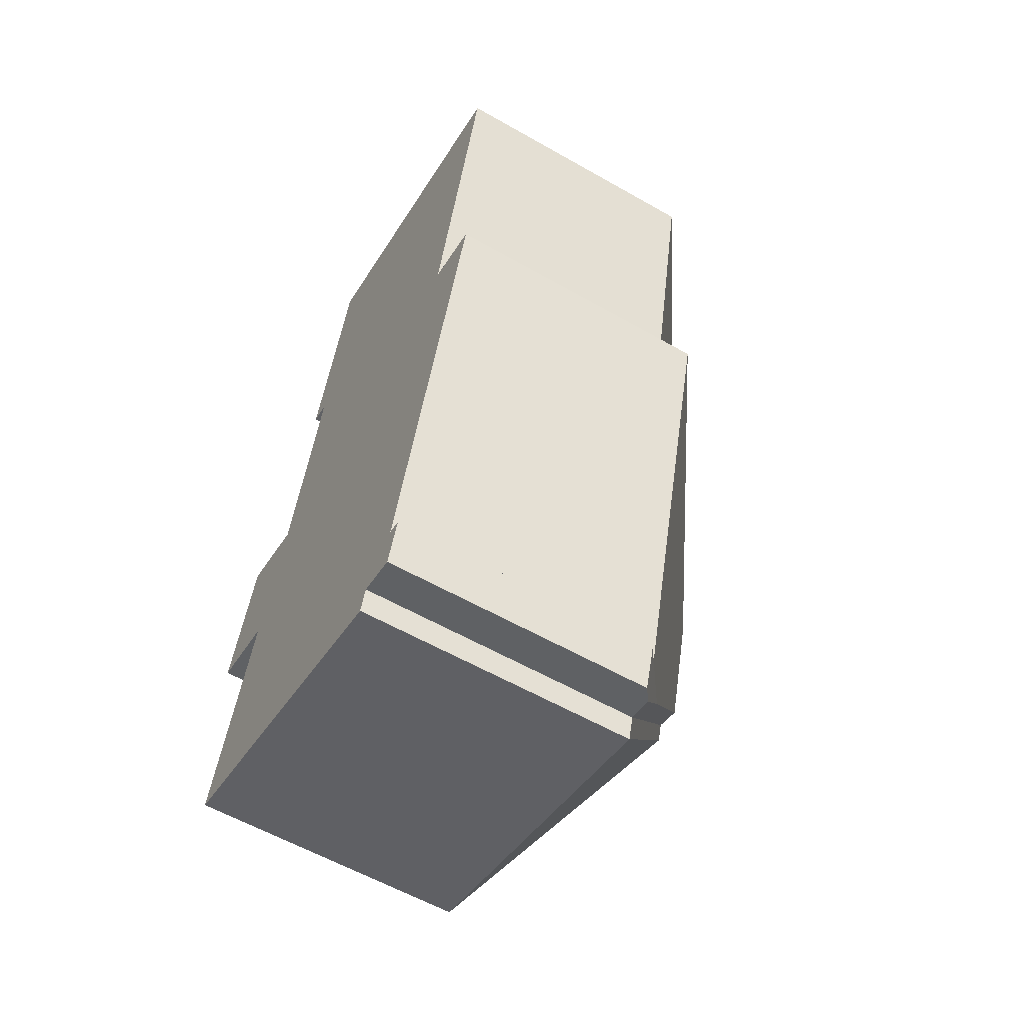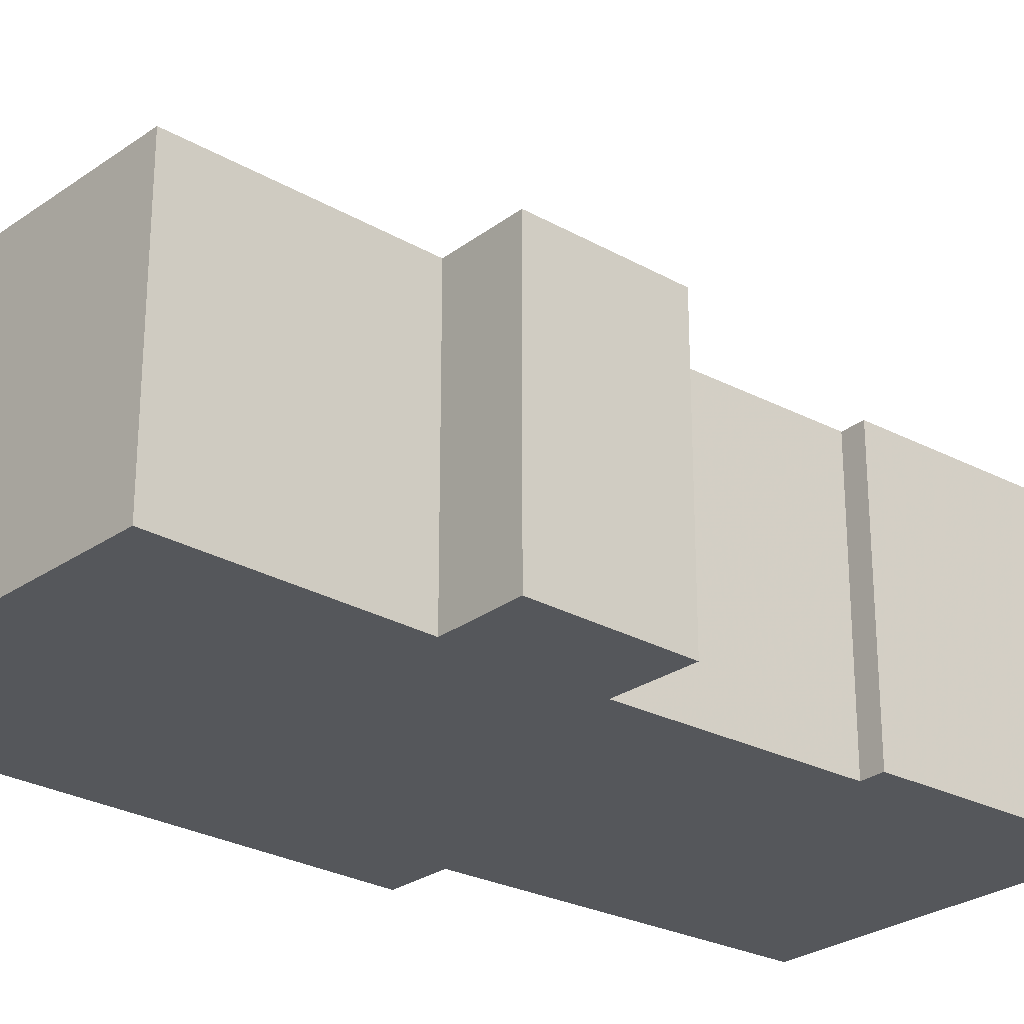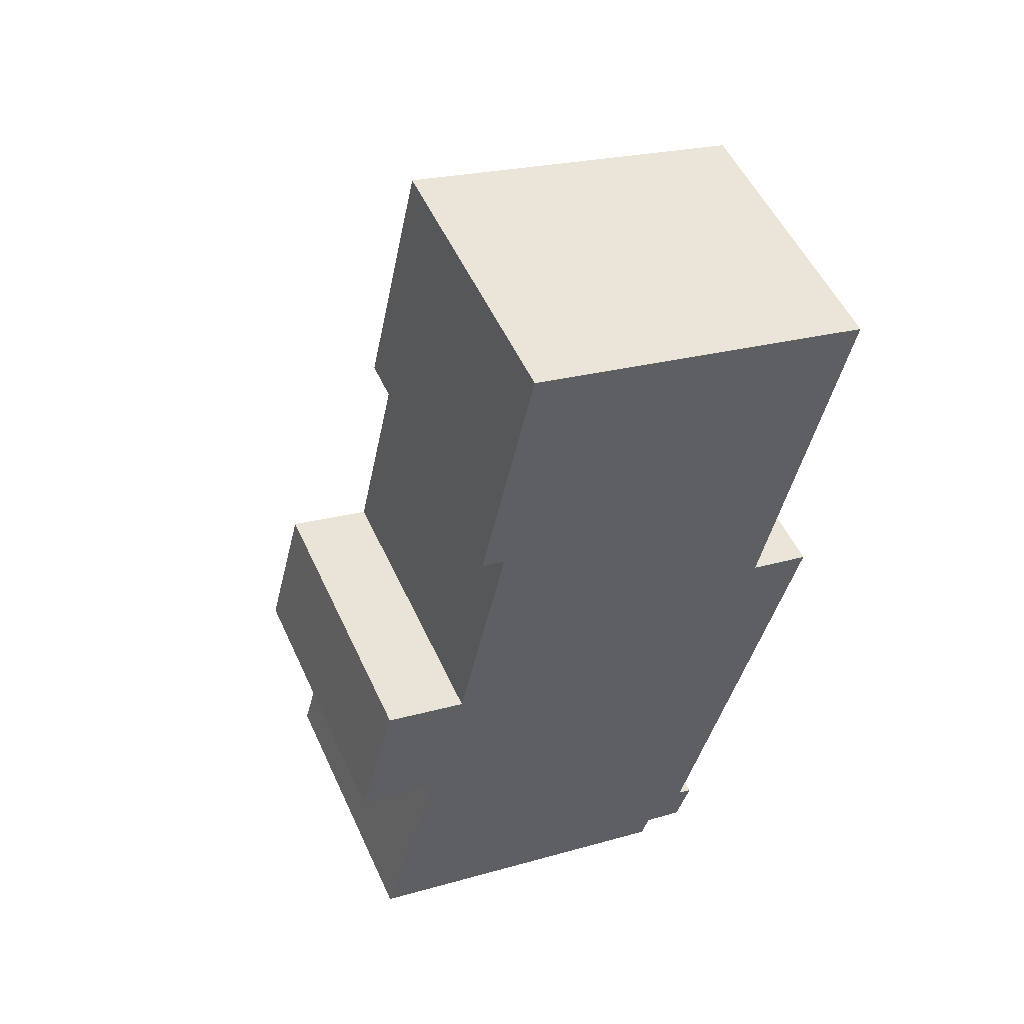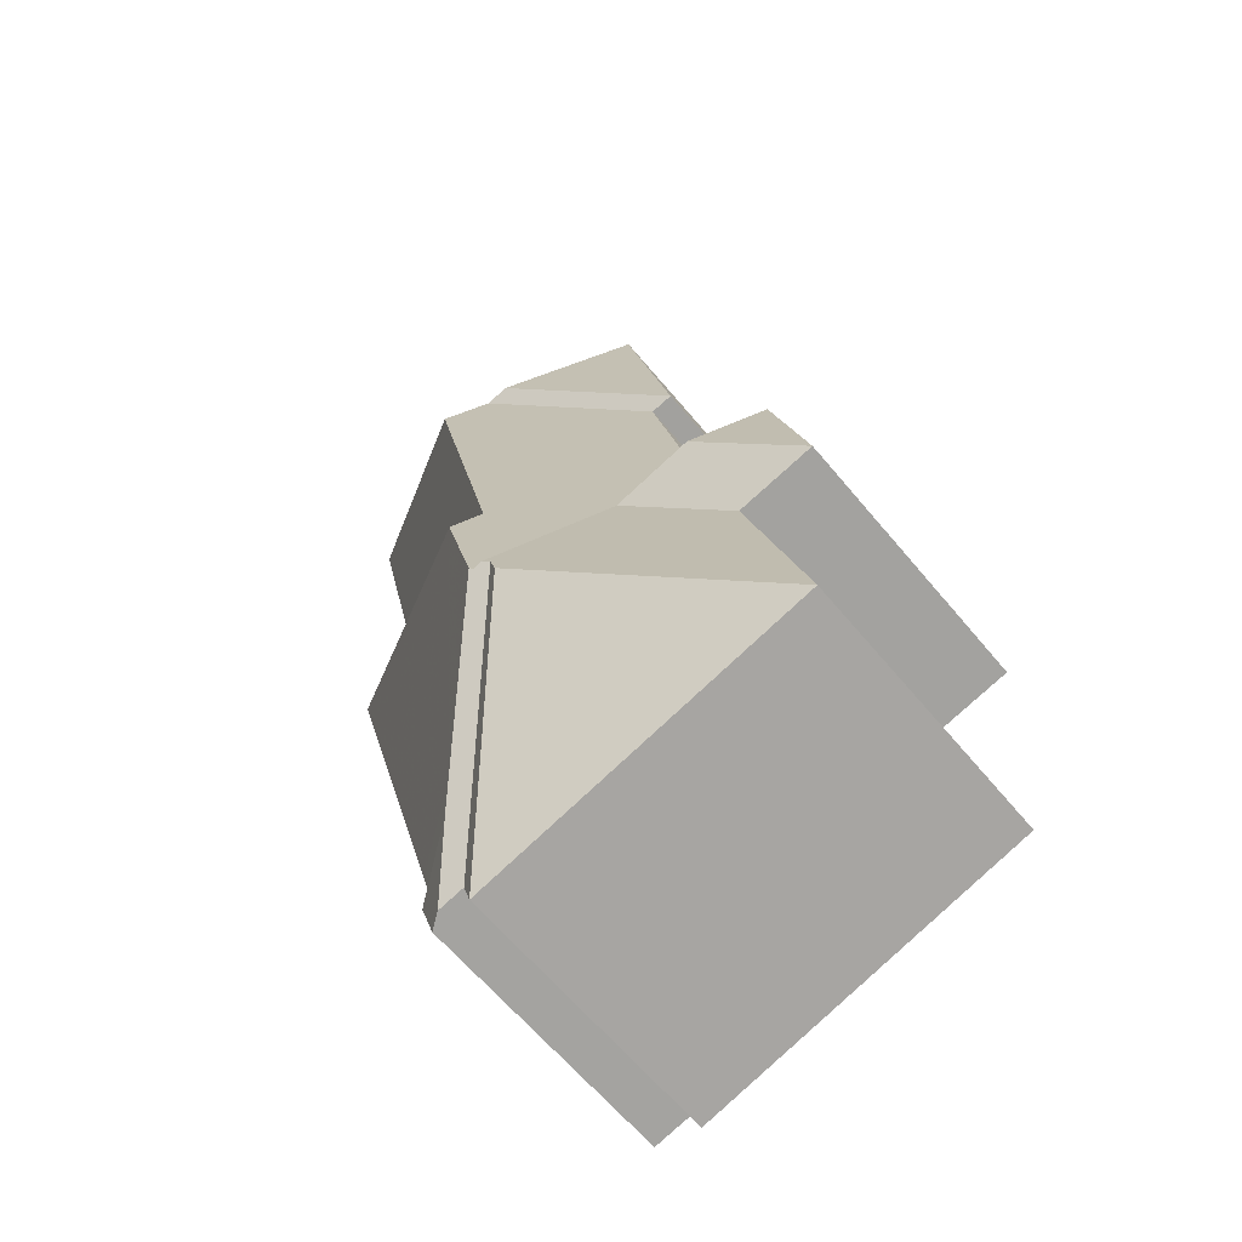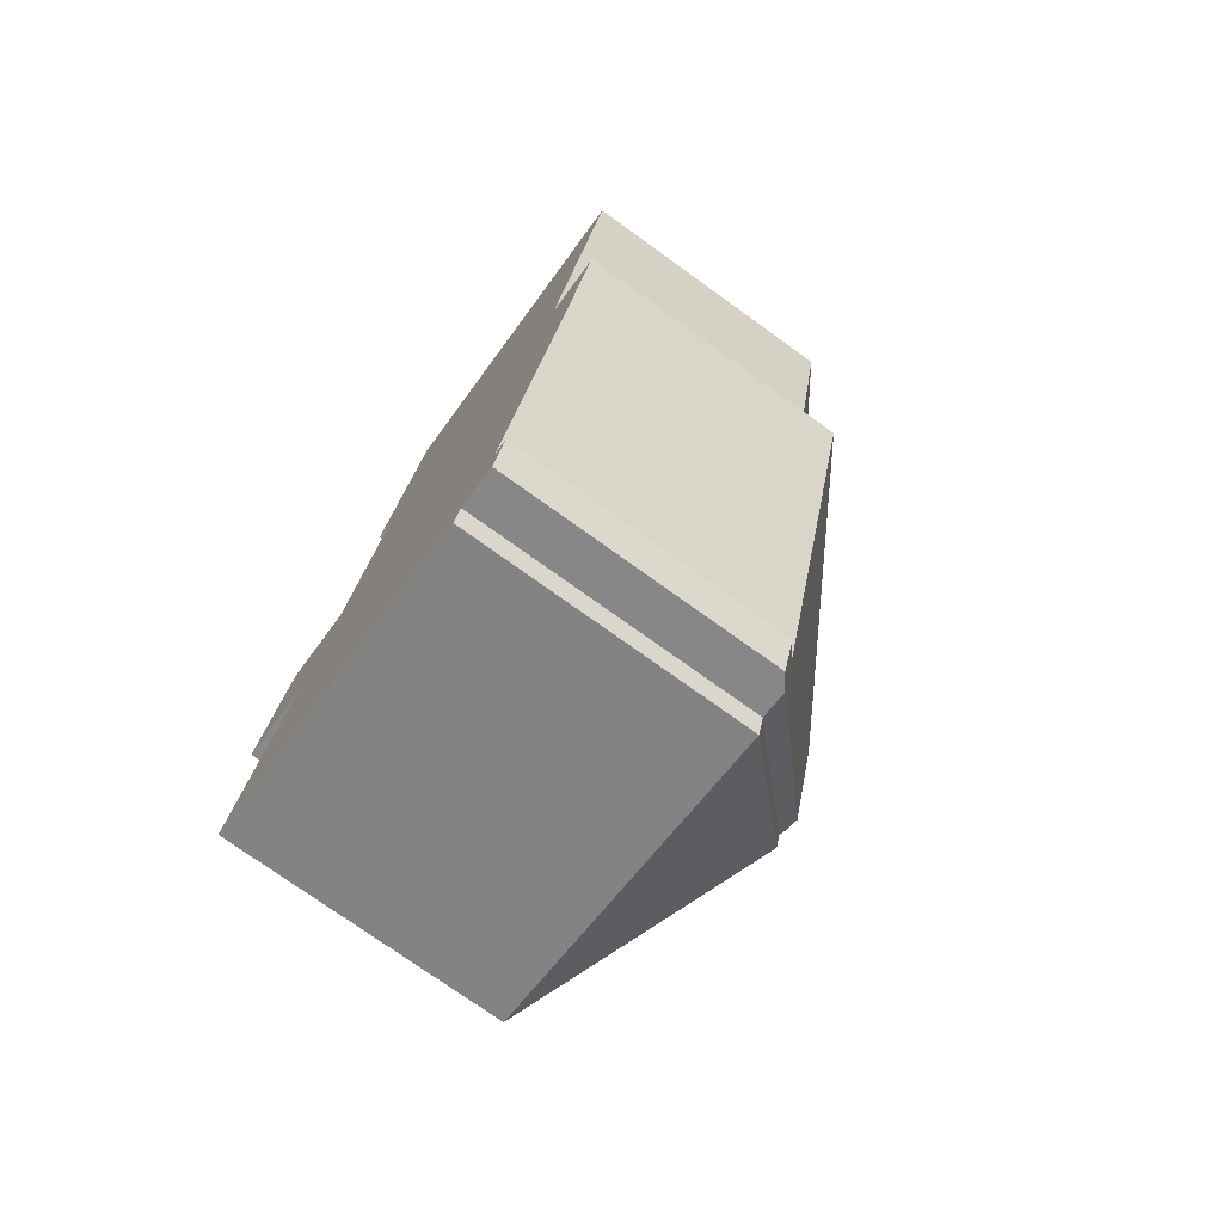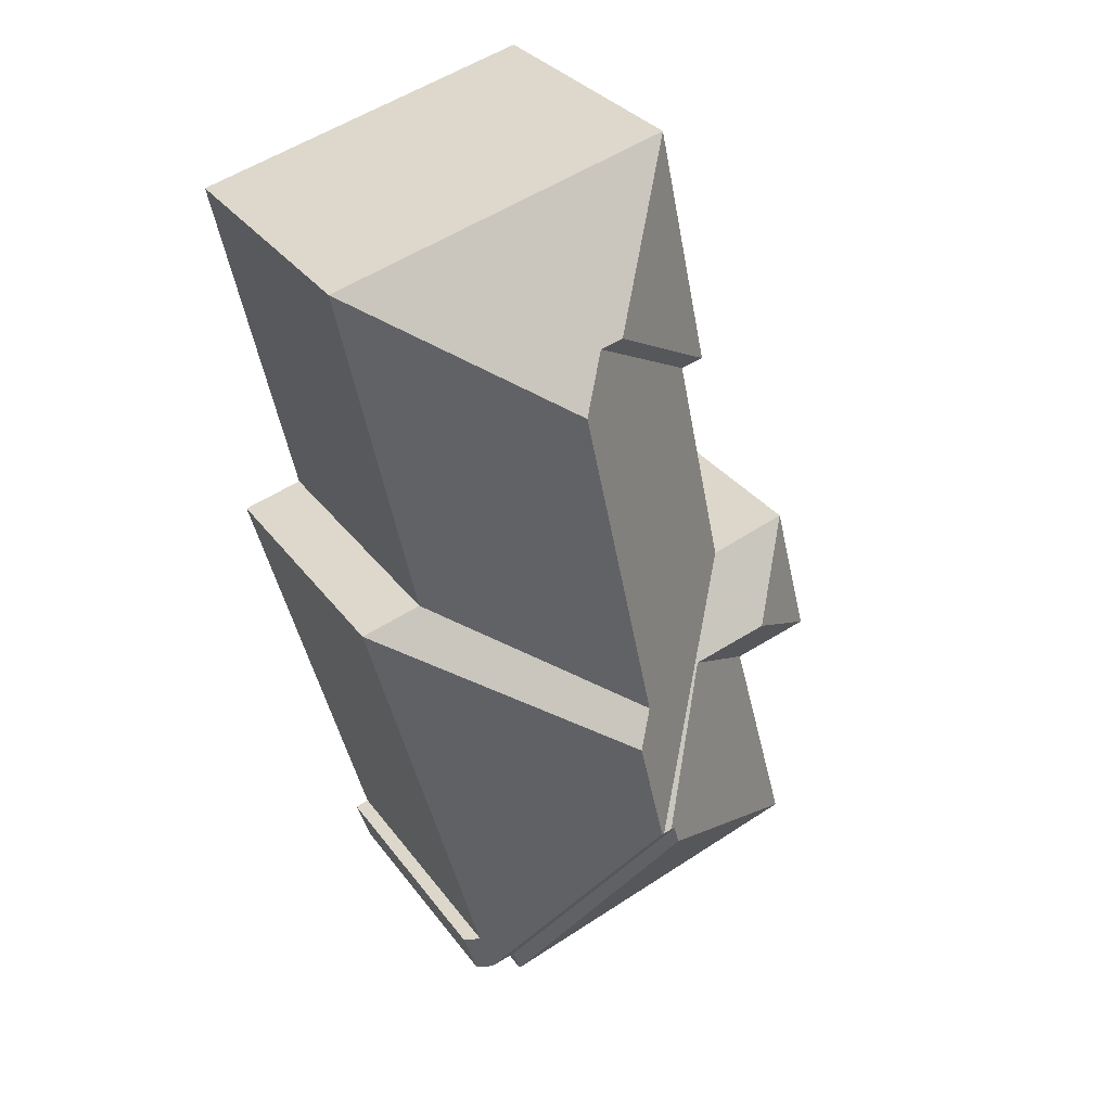
<metadata>
{"format":"obj","ext":"obj","renderer":"f3d","projection":"perspective","resolution":1024,"background":"white","views":[{"elev":-59.3,"azim":59.7,"up":"+Z"},{"elev":-26.4,"azim":-117.1,"up":"+Y"},{"elev":52.9,"azim":-24.3,"up":"+Z"},{"elev":-63.7,"azim":-140.2,"up":"+Z"},{"elev":-75.2,"azim":54.3,"up":"+Z"},{"elev":31.9,"azim":149.8,"up":"+Z"}]}
</metadata>
<code>
v -3.373 -0.05131 2.253
v -3.373 -0.1264 2.253
v -3.356 -0.1264 2.249
v -3.356 -0.05131 2.249
v -3.373 -0.1264 2.253
v -3.373 -0.05131 2.253
v -3.352 -0.05131 2.347
v -3.352 -0.1264 2.347
v -3.387 -0.1264 2.137
v -3.387 -0.05131 2.137
v -3.356 -0.05131 2.249
v -3.356 -0.1264 2.249
v -3.388 -0.05131 2.132
v -3.384 -0.05411 2.131
v -3.384 -0.05411 2.131
v -3.388 -0.05131 2.132
v -3.388 -0.1264 2.132
v -3.384 -0.1264 2.131
v -3.384 -0.05411 2.131
v -3.388 -0.1264 2.132
v -3.388 -0.05131 2.132
v -3.387 -0.05131 2.137
v -3.387 -0.1264 2.137
v -3.388 -0.1264 2.118
v -3.388 -0.05411 2.118
v -3.384 -0.05411 2.131
v -3.384 -0.05411 2.131
v -3.384 -0.1264 2.131
v -3.399 -0.1264 2.121
v -3.399 -0.05131 2.121
v -3.392 -0.05131 2.119
v -3.388 -0.05411 2.118
v -3.388 -0.1264 2.118
v -3.399 -0.1264 2.121
v -3.401 -0.1264 2.114
v -3.401 -0.05131 2.114
v -3.399 -0.05131 2.121
v -3.401 -0.04162 2.136
v -3.405 -0.03788 2.142
v -3.425 -0.02043 2.221
v -3.419 -0.01539 2.212
v -3.404 -0.02043 2.314
v -3.427 -0.01599 2.18
v -3.432 -0.01752 2.179
v -3.431 -0.01656 2.18
v -3.428 -0.01658 2.179
v -3.434 -0.01757 2.173
v -3.352 -0.05131 2.347
v -3.444 -0.05131 2.369
v -3.444 -0.1264 2.369
v -3.352 -0.1264 2.347
v -3.413 -0.02809 2.327
v -3.419 -0.02803 2.329
v -3.452 -0.05131 2.302
v -3.458 -0.05131 2.303
v -3.458 -0.05131 2.303
v -3.458 -0.1264 2.303
v -3.444 -0.1264 2.369
v -3.444 -0.05131 2.369
v -3.458 -0.1264 2.303
v -3.458 -0.05131 2.303
v -3.452 -0.05131 2.302
v -3.452 -0.1264 2.302
v -3.452 -0.05131 2.302
v -3.466 -0.05131 2.24
v -3.466 -0.1264 2.24
v -3.452 -0.1264 2.302
v -3.451 -0.0374 2.216
v -3.476 -0.05131 2.201
v -3.493 -0.05131 2.14
v -3.487 -0.05131 2.246
v -3.473 -0.03718 2.221
v -3.466 -0.05131 2.24
v -3.487 -0.05131 2.246
v -3.487 -0.1264 2.246
v -3.466 -0.1264 2.24
v -3.487 -0.1264 2.246
v -3.498 -0.1264 2.206
v -3.476 -0.1264 2.201
v -3.466 -0.1264 2.24
v -3.444 -0.1264 2.369
v -3.458 -0.1264 2.303
v -3.452 -0.1264 2.302
v -3.493 -0.1264 2.14
v -3.401 -0.1264 2.114
v -3.399 -0.1264 2.121
v -3.388 -0.1264 2.118
v -3.388 -0.1264 2.132
v -3.387 -0.1264 2.137
v -3.384 -0.1264 2.131
v -3.373 -0.1264 2.253
v -3.356 -0.1264 2.249
v -3.352 -0.1264 2.347
v -3.493 -0.05131 2.14
v -3.493 -0.1264 2.14
v -3.476 -0.1264 2.201
v -3.476 -0.05131 2.201
v -3.493 -0.1264 2.14
v -3.493 -0.05131 2.14
v -3.401 -0.05131 2.114
v -3.401 -0.1264 2.114
v -3.498 -0.05131 2.206
v -3.498 -0.05131 2.206
v -3.498 -0.1264 2.206
v -3.487 -0.1264 2.246
v -3.487 -0.05131 2.246
v -3.498 -0.1264 2.206
v -3.498 -0.05131 2.206
v -3.476 -0.05131 2.201
v -3.476 -0.1264 2.201
f 1 2 3
f 1 3 4
f 5 6 7
f 5 7 8
f 9 10 11
f 9 11 12
f 13 14 15
f 16 17 18
f 16 18 19
f 20 21 22
f 20 22 23
f 24 25 26
f 24 26 27
f 24 27 28
f 29 30 31
f 29 31 32
f 29 32 33
f 34 35 36
f 34 36 37
f 38 13 15
f 38 15 25
f 38 25 31
f 39 10 13
f 39 13 38
f 40 1 4
f 40 4 41
f 1 40 42
f 1 42 7
f 39 43 41
f 39 41 4
f 39 4 10
f 44 45 46
f 46 43 39
f 44 46 39
f 44 39 38
f 30 44 38
f 30 38 31
f 47 44 30
f 47 30 36
f 48 49 50
f 48 50 51
f 7 42 52
f 7 52 49
f 49 52 53
f 54 55 53
f 54 53 52
f 55 49 53
f 56 57 58
f 56 58 59
f 60 61 62
f 60 62 63
f 64 65 66
f 64 66 67
f 41 43 46
f 40 41 46
f 52 42 40
f 54 52 65
f 65 52 40
f 65 40 46
f 68 45 44
f 68 44 47
f 69 68 70
f 70 68 47
f 46 45 68
f 65 46 68
f 65 68 71
f 71 68 72
f 73 74 75
f 73 75 76
f 77 78 79
f 80 77 79
f 81 82 83
f 79 84 85
f 80 79 85
f 83 80 85
f 81 83 85
f 81 85 86
f 81 86 87
f 81 87 88
f 81 88 89
f 90 88 87
f 81 89 91
f 92 91 89
f 93 81 91
f 36 70 47
f 94 95 96
f 94 96 97
f 98 99 100
f 98 100 101
f 102 71 72
f 69 102 72
f 69 72 68
f 103 104 105
f 103 105 74
f 107 108 97
f 107 97 110

</code>
